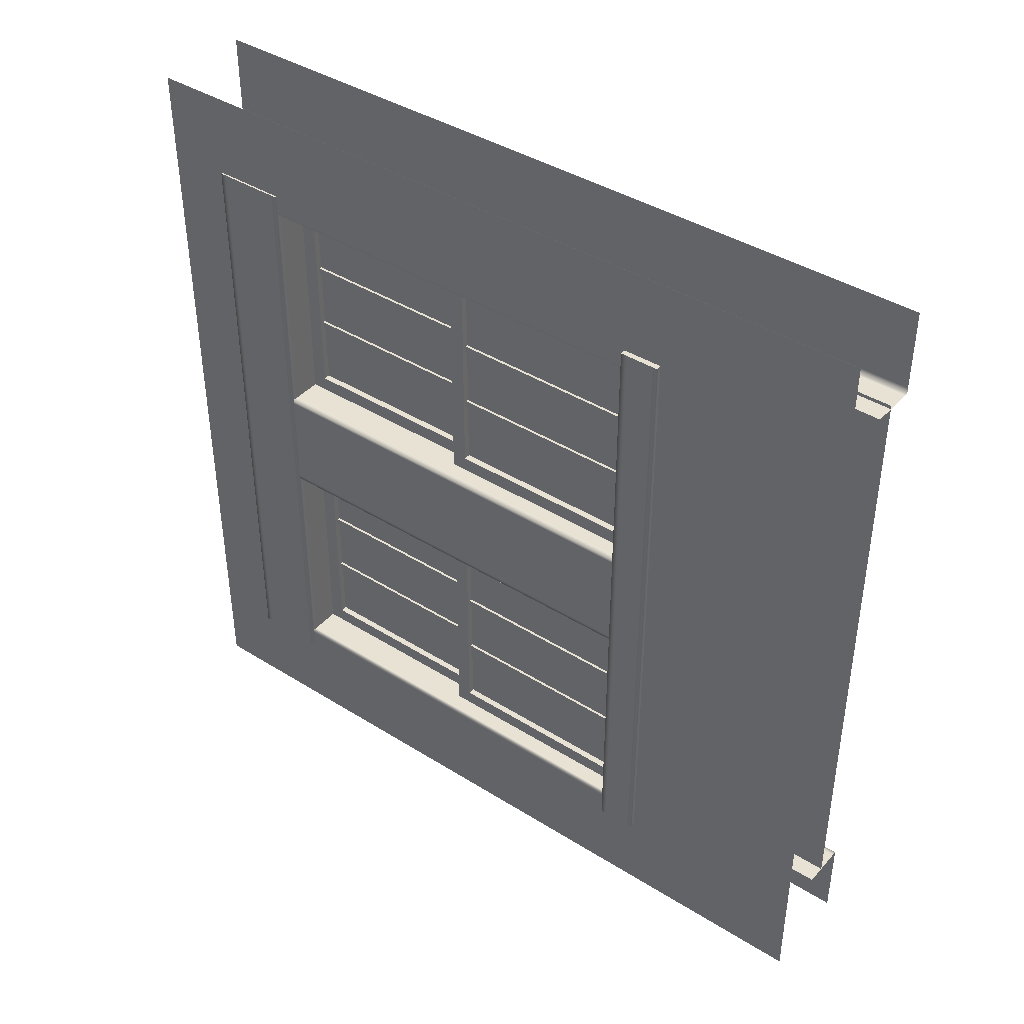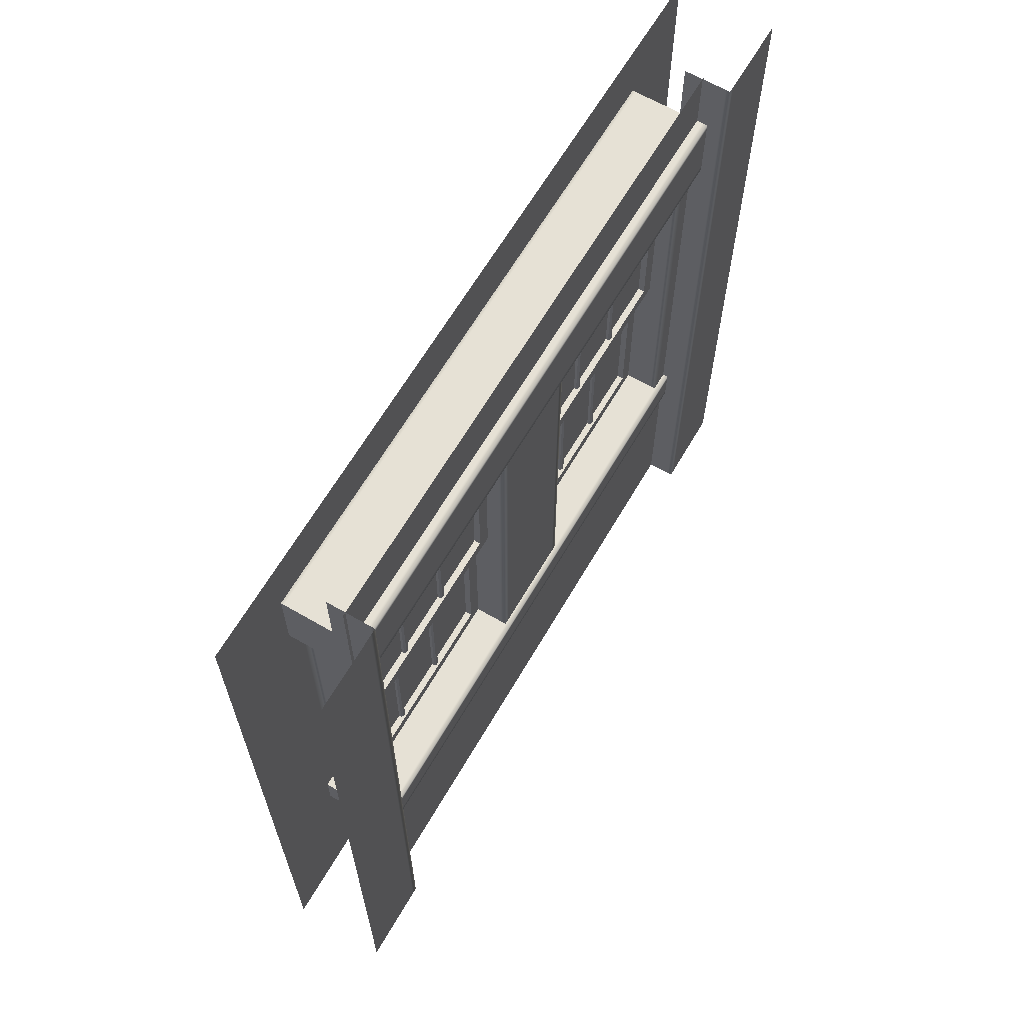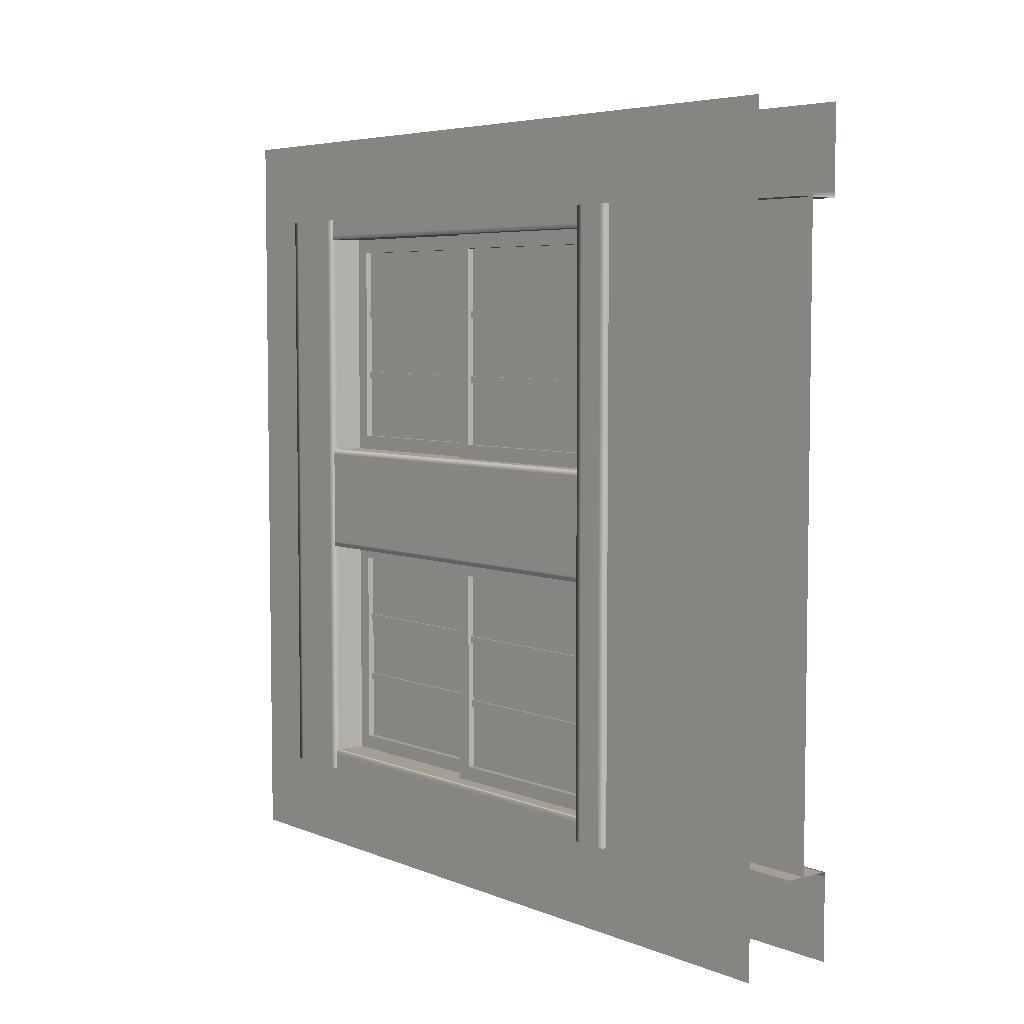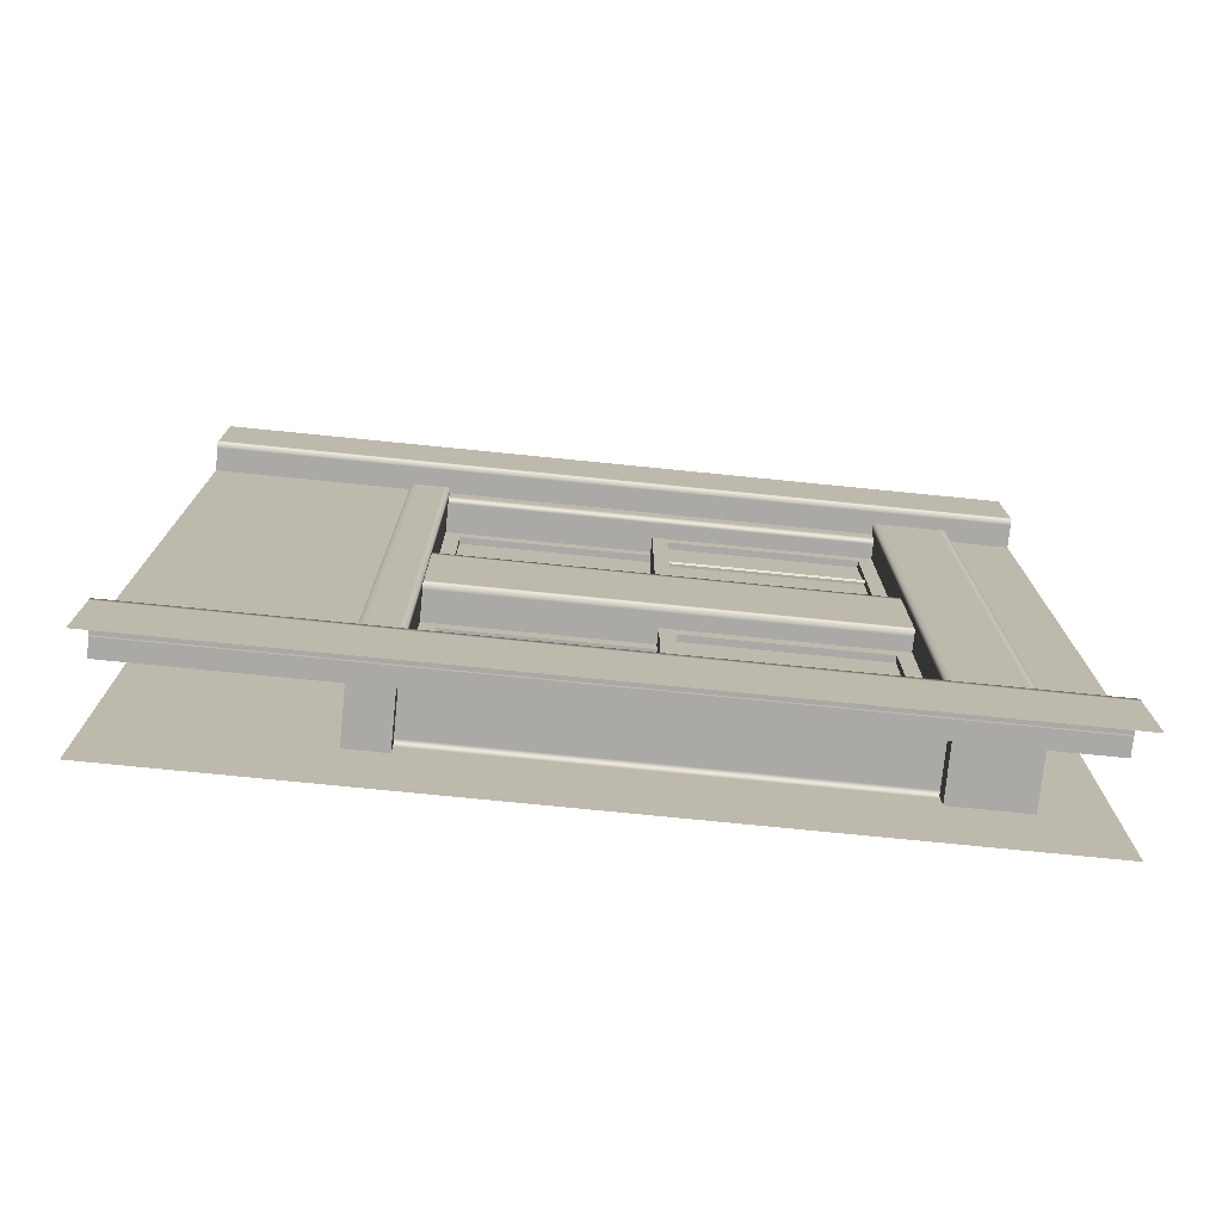
<metadata>
{"format":"obj","ext":"obj","renderer":"f3d","projection":"perspective","resolution":1024,"background":"white","views":[{"elev":40.9,"azim":-52.6,"up":"+Z"},{"elev":64.5,"azim":30.3,"up":"+Y"},{"elev":5.4,"azim":-39.2,"up":"+Z"},{"elev":-75.3,"azim":84.3,"up":"+Z"}]}
</metadata>
<code>
g default
v -50.99 331 -43.32
v -8.98 331 -43.32
v -50.99 367.5 -43.32
v -8.98 367.5 -43.32
v -50.99 367.5 -356.7
v -8.98 367.5 -356.7
v -50.99 331 -356.7
v -8.98 331 -356.7
v -50 0 0
v -14.5 0 -41.58
v -50 400 0
v -14.5 400 -41.58
v -50 400 -400
v -14.5 400 -358.4
v -50 0 -400
v -14.5 0 -358.4
v -23.87 400 -43.32
v 0 400 -43.32
v -23.87 0 -43.32
v 0 0 -43.32
v 0 400 0
v 0 0 0
v -23.87 400 -356.7
v 0 400 -356.7
v -23.87 0 -356.7
v 0 0 -356.7
v 0 400 -400
v 0 0 -400
v -14.5 14.83 -41.58
v -14.5 14.51 -358.4
v -23.87 14.83 -43.32
v 0 14.83 -43.32
v 0 14.88 0
v -23.87 14.51 -356.7
v 0 14.51 -356.7
v 0 14.46 -400
v -14.5 331.7 -54
v -14.5 107.9 -54
v -14.5 331.6 -346
v -14.5 107.7 -346
v -50 331.6 -346
v -50 331.7 -54
v -50 108 -54
v -50 107.8 -346
v -52.86 97.97 -43.32
v -11.64 97.97 -43.32
v -52.86 117.6 -43.32
v -11.64 117.6 -43.32
v -52.86 117.6 -356.7
v -11.64 117.6 -356.7
v -52.86 97.97 -356.7
v -11.64 97.97 -356.7
v -23.87 367.5 -43.32
v 0 367.5 -43.32
v 0 367.5 0
v -23.87 331 -43.32
v 0 331 -43.32
v 0 331 0
v -23.87 367.5 -356.7
v 0 367.5 -356.7
v 0 367.5 -400
v -23.87 331 -356.7
v 0 331 -356.7
v 0 331 -400
v -50 117.6 -172.4
v -14.5 117.6 -172.4
v -50 331.6 -172.4
v -14.5 331.6 -172.4
v -50 331.6 -227.6
v -14.5 331.6 -227.6
v -50 117.6 -227.6
v -14.5 117.6 -227.6
v -32.25 331.6 -346
v -32.25 107.7 -346
v -32.25 107.9 -54
v -32.25 331.7 -54
v -28.91 228 -61.5
v -28.91 323.5 -61.5
v -28.91 323.5 -164.9
v -28.91 228 -164.9
v -30.23 228 -94.24
v -26.77 228 -94.24
v -30.23 327.2 -94.24
v -26.77 327.2 -94.24
v -30.23 327.2 -97.71
v -26.77 327.2 -97.71
v -30.23 228 -97.71
v -26.77 228 -97.71
v -25.88 228 -96.75
v -25.88 228 -95.2
v -25.88 327.2 -96.75
v -25.88 327.2 -95.2
v -30.23 228 -128.7
v -26.77 228 -128.7
v -30.23 327.2 -128.7
v -26.77 327.2 -128.7
v -30.23 327.2 -132.2
v -26.77 327.2 -132.2
v -30.23 228 -132.2
v -26.77 228 -132.2
v -25.88 228 -131.2
v -25.88 228 -129.7
v -25.88 327.2 -131.2
v -25.88 327.2 -129.7
v -28.09 228 -61.5
v -28.09 323.5 -61.5
v -28.09 323.5 -164.9
v -28.09 228 -164.9
v -32.25 220.5 -54
v -24.75 220.5 -54
v -32.25 331 -54
v -24.75 331 -54
v -32.25 331 -61.5
v -24.75 331 -61.5
v -32.25 220.5 -61.5
v -24.75 220.5 -61.5
v -32.25 323.5 -164.9
v -24.75 323.5 -164.9
v -32.25 323.5 -61.5
v -24.75 323.5 -61.5
v -32.25 331 -61.5
v -24.75 331 -61.5
v -32.25 331 -164.9
v -24.75 331 -164.9
v -37.73 125.1 -94.24
v -34.27 125.1 -94.24
v -37.73 224.3 -94.24
v -34.27 224.3 -94.24
v -37.73 224.3 -97.71
v -34.27 224.3 -97.71
v -37.73 125.1 -97.71
v -34.27 125.1 -97.71
v -33.37 125.1 -96.75
v -33.37 125.1 -95.2
v -33.37 224.3 -96.75
v -33.37 224.3 -95.2
v -32.25 220.5 -164.9
v -24.75 220.5 -164.9
v -32.25 220.5 -61.5
v -24.75 220.5 -61.5
v -32.25 228 -61.5
v -24.75 228 -61.5
v -32.25 228 -164.9
v -24.75 228 -164.9
v -39.75 117.6 -164.9
v -32.25 117.6 -164.9
v -39.75 228 -164.9
v -32.25 228 -164.9
v -39.75 228 -172.4
v -32.25 228 -172.4
v -39.75 117.6 -172.4
v -32.25 117.6 -172.4
v -39.75 220.5 -164.9
v -32.25 220.5 -164.9
v -39.75 220.5 -61.5
v -32.25 220.5 -61.5
v -39.75 228 -61.5
v -32.25 228 -61.5
v -39.75 228 -164.9
v -32.25 228 -164.9
v -32.25 220.5 -164.9
v -24.75 220.5 -164.9
v -32.25 331 -164.9
v -24.75 331 -164.9
v -32.25 331 -172.4
v -24.75 331 -172.4
v -32.25 220.5 -172.4
v -24.75 220.5 -172.4
v -37.73 125.1 -128.7
v -34.27 125.1 -128.7
v -37.73 224.3 -128.7
v -34.27 224.3 -128.7
v -37.73 224.3 -132.2
v -34.27 224.3 -132.2
v -37.73 125.1 -132.2
v -34.27 125.1 -132.2
v -33.37 125.1 -131.2
v -33.37 125.1 -129.7
v -33.37 224.3 -131.2
v -33.37 224.3 -129.7
v -39.75 117.6 -164.9
v -32.25 117.6 -164.9
v -39.75 117.6 -61.5
v -32.25 117.6 -61.5
v -39.75 125.1 -61.5
v -32.25 125.1 -61.5
v -39.75 125.1 -164.9
v -32.25 125.1 -164.9
v -36 117.6 -164.9
v -36 125.1 -164.9
v -36 125.1 -61.5
v -36 117.6 -61.5
v -39.75 117.6 -54
v -32.25 117.6 -54
v -39.75 228 -54
v -32.25 228 -54
v -39.75 228 -61.5
v -32.25 228 -61.5
v -39.75 117.6 -61.5
v -32.25 117.6 -61.5
v -35.59 125.1 -61.5
v -35.59 220.5 -61.5
v -35.59 220.5 -164.9
v -35.59 125.1 -164.9
v -36.41 125.1 -61.5
v -36.41 220.5 -61.5
v -36.41 220.5 -164.9
v -36.41 125.1 -164.9
v -28.91 228 -235.1
v -28.91 323.5 -235.1
v -28.91 323.5 -338.5
v -28.91 228 -338.5
v -30.23 228 -267.8
v -26.77 228 -267.8
v -30.23 327.2 -267.8
v -26.77 327.2 -267.8
v -30.23 327.2 -271.3
v -26.77 327.2 -271.3
v -30.23 228 -271.3
v -26.77 228 -271.3
v -25.88 228 -270.3
v -25.88 228 -268.8
v -25.88 327.2 -270.3
v -25.88 327.2 -268.8
v -30.23 228 -302.3
v -26.77 228 -302.3
v -30.23 327.2 -302.3
v -26.77 327.2 -302.3
v -30.23 327.2 -305.8
v -26.77 327.2 -305.8
v -30.23 228 -305.8
v -26.77 228 -305.8
v -25.88 228 -304.8
v -25.88 228 -303.3
v -25.88 327.2 -304.8
v -25.88 327.2 -303.3
v -28.09 228 -235.1
v -28.09 323.5 -235.1
v -28.09 323.5 -338.5
v -28.09 228 -338.5
v -32.25 220.5 -227.6
v -24.75 220.5 -227.6
v -32.25 331 -227.6
v -24.75 331 -227.6
v -32.25 331 -235.1
v -24.75 331 -235.1
v -32.25 220.5 -235.1
v -24.75 220.5 -235.1
v -32.25 323.5 -338.5
v -24.75 323.5 -338.5
v -32.25 323.5 -235.1
v -24.75 323.5 -235.1
v -32.25 331 -235.1
v -24.75 331 -235.1
v -32.25 331 -338.5
v -24.75 331 -338.5
v -37.73 125.1 -267.8
v -34.27 125.1 -267.8
v -37.73 224.3 -267.8
v -34.27 224.3 -267.8
v -37.73 224.3 -271.3
v -34.27 224.3 -271.3
v -37.73 125.1 -271.3
v -34.27 125.1 -271.3
v -33.37 125.1 -270.3
v -33.37 125.1 -268.8
v -33.37 224.3 -270.3
v -33.37 224.3 -268.8
v -32.25 220.5 -338.5
v -24.75 220.5 -338.5
v -32.25 220.5 -235.1
v -24.75 220.5 -235.1
v -32.25 228 -235.1
v -24.75 228 -235.1
v -32.25 228 -338.5
v -24.75 228 -338.5
v -39.75 117.6 -338.5
v -32.25 117.6 -338.5
v -39.75 228 -338.5
v -32.25 228 -338.5
v -39.75 228 -346
v -32.25 228 -346
v -39.75 117.6 -346
v -32.25 117.6 -346
v -39.75 220.5 -338.5
v -32.25 220.5 -338.5
v -39.75 220.5 -235.1
v -32.25 220.5 -235.1
v -39.75 228 -235.1
v -32.25 228 -235.1
v -39.75 228 -338.5
v -32.25 228 -338.5
v -32.25 220.5 -338.5
v -24.75 220.5 -338.5
v -32.25 331 -338.5
v -24.75 331 -338.5
v -32.25 331 -346
v -24.75 331 -346
v -32.25 220.5 -346
v -24.75 220.5 -346
v -37.73 125.1 -302.3
v -34.27 125.1 -302.3
v -37.73 224.3 -302.3
v -34.27 224.3 -302.3
v -37.73 224.3 -305.8
v -34.27 224.3 -305.8
v -37.73 125.1 -305.8
v -34.27 125.1 -305.8
v -33.37 125.1 -304.8
v -33.37 125.1 -303.3
v -33.37 224.3 -304.8
v -33.37 224.3 -303.3
v -39.75 117.6 -338.5
v -32.25 117.6 -338.5
v -39.75 117.6 -235.1
v -32.25 117.6 -235.1
v -39.75 125.1 -235.1
v -32.25 125.1 -235.1
v -39.75 125.1 -338.5
v -32.25 125.1 -338.5
v -36 117.6 -338.5
v -36 125.1 -338.5
v -36 125.1 -235.1
v -36 117.6 -235.1
v -39.75 117.6 -227.6
v -32.25 117.6 -227.6
v -39.75 228 -227.6
v -32.25 228 -227.6
v -39.75 228 -235.1
v -32.25 228 -235.1
v -39.75 117.6 -235.1
v -32.25 117.6 -235.1
v -35.59 125.1 -235.1
v -35.59 220.5 -235.1
v -35.59 220.5 -338.5
v -35.59 125.1 -338.5
v -36.41 125.1 -235.1
v -36.41 220.5 -235.1
v -36.41 220.5 -338.5
v -36.41 125.1 -338.5
v -47.95 331 -43.32
v -47.95 331 -356.7
v -47.95 367.5 -356.7
v -47.95 367.5 -43.32
v -12.03 331 -43.32
v -12.03 331 -356.7
v -12.03 367.5 -356.7
v -12.03 367.5 -43.32
v -8.98 334.2 -43.32
v -8.98 334.2 -356.7
v -12.03 334.2 -356.7
v -47.95 334.2 -356.7
v -50.99 334.2 -356.7
v -50.99 334.2 -43.32
v -47.95 334.2 -43.32
v -12.03 334.2 -43.32
v -8.98 364.2 -43.32
v -8.98 364.2 -356.7
v -12.03 364.2 -356.7
v -47.95 364.2 -356.7
v -50.99 364.2 -356.7
v -50.99 364.2 -43.32
v -47.95 364.2 -43.32
v -12.03 364.2 -43.32
v -46.83 117.6 -172.4
v -46.83 331.6 -172.4
v -17.66 117.6 -172.4
v -17.66 331.6 -172.4
v -46.83 331.6 -227.6
v -46.83 117.6 -227.6
v -17.66 331.6 -227.6
v -17.66 117.6 -227.6
v -14.5 331.6 -224.5
v -14.5 117.6 -224.5
v -50 117.6 -225
v -50 331.6 -225
v -50 331.6 -175.2
v -50 117.6 -175.2
v -14.5 331.6 -175.5
v -14.5 117.6 -175.5
v -49.94 97.97 -43.32
v -49.94 97.97 -356.7
v -49.94 117.6 -356.7
v -49.94 117.6 -43.32
v -14.56 97.97 -43.32
v -14.56 97.97 -356.7
v -14.56 117.6 -356.7
v -14.56 117.6 -43.32
v -52.86 101.1 -43.32
v -49.94 101.1 -43.32
v -14.56 101.1 -43.32
v -11.64 101.1 -43.32
v -11.64 101.1 -356.7
v -14.56 101.1 -356.7
v -49.94 101.1 -356.7
v -52.86 101.1 -356.7
v -52.86 114.4 -43.32
v -49.94 114.4 -43.32
v -14.56 114.4 -43.32
v -11.64 114.4 -43.32
v -11.64 114.4 -356.7
v -14.56 114.4 -356.7
v -49.94 114.4 -356.7
v -52.86 114.4 -356.7
v 0 0 -359.7
v 0 14.51 -359.7
v 0 331 -359.7
v 0 367.5 -359.7
v 0 400 -359.7
v -2.454 400 -356.7
v -2.454 367.5 -356.7
v -2.454 331 -356.7
v -2.454 14.51 -356.7
v -2.454 0 -356.7
v -2.986 400 -43.32
v -2.986 367.5 -43.32
v -2.986 331 -43.32
v -2.986 14.83 -43.32
v -2.986 0 -43.32
v 0 0 -40.07
v 0 14.84 -40.07
v 0 331 -40.07
v 0 367.5 -40.07
v 0 400 -40.07
v -17.3 107.9 -54
v -17.3 331.7 -54
v -47.16 108 -54
v -47.16 331.7 -54
v -17.21 331.6 -346
v -17.21 107.7 -346
v -47.39 331.6 -346
v -47.39 107.8 -346
v -14.5 335.1 -51.16
v -14.5 335 -348.8
v -14.5 103.6 -348.8
v -14.5 103.8 -51.16
v -50 334.5 -51.76
v -50 334.5 -348.2
v -50 104.2 -348.2
v -50 104.4 -51.76
g BuildingE_Wall_Bottom_VarF_LOD0 BuildingE_Wall_Bottom_VarF_mdl
f 347 348 4 6
f 345 346 8 2
f 357 358 6 4
f 3 5 361 362
f 364 357 4 348
f 6 358 359 347
f 56 417 418 31
f 421 422 58 33
f 410 411 60 24
f 408 409 24 60
f 31 418 419 19
f 420 421 33 22
f 35 413 414 26
f 405 406 35 26
f 434 435 30 14
f 29 436 433 12
f 12 433 434 14
f 435 436 29 30
f 29 10 16 30
f 437 438 41 42
f 43 44 439 440
f 440 437 42 43
f 438 439 44 41
f 388 399 400 48
f 50 387 388 48
f 401 402 387 50
f 385 386 52 46
f 400 401 50 48
f 47 49 404 397
f 17 415 416 53
f 21 55 423 424
f 53 416 417 56
f 422 423 55 58
f 60 411 412 63
f 407 408 60 63
f 63 412 413 35
f 406 407 63 35
f 40 39 429 430
f 37 38 425 426
f 65 365 366 67
f 69 369 370 71
f 373 374 72 70
f 71 375 376 69
f 74 73 431 432
f 76 75 427 428
f 80 77 78 79
f 81 82 84 83
f 85 86 88 87
f 90 89 91 92
f 87 81 83 85
f 88 86 91 89
f 84 82 90 92
f 93 94 96 95
f 97 98 100 99
f 102 101 103 104
f 99 93 95 97
f 100 98 103 101
f 96 94 102 104
f 105 108 107 106
f 109 110 112 111
f 111 112 114 113
f 113 114 116 115
f 115 116 110 109
f 110 116 114 112
f 115 109 111 113
f 117 118 120 119
f 119 120 122 121
f 121 122 124 123
f 123 124 118 117
f 118 124 122 120
f 123 117 119 121
f 125 126 128 127
f 129 130 132 131
f 134 133 135 136
f 131 125 127 129
f 132 130 135 133
f 128 126 134 136
f 137 138 140 139
f 140 142 141 139
f 142 144 143 141
f 144 138 137 143
f 142 140 138 144
f 137 139 141 143
f 145 146 148 147
f 147 148 150 149
f 149 150 152 151
f 151 152 146 145
f 146 152 150 148
f 151 145 147 149
f 153 154 156 155
f 155 156 158 157
f 157 158 160 159
f 159 160 154 153
f 154 160 158 156
f 159 153 155 157
f 161 162 164 163
f 163 164 166 165
f 165 166 168 167
f 167 168 162 161
f 162 168 166 164
f 167 161 163 165
f 169 170 172 171
f 173 174 176 175
f 178 177 179 180
f 175 169 171 173
f 176 174 179 177
f 172 170 178 180
f 184 192 189 182
f 191 192 184 186
f 191 186 188 190
f 189 190 188 182
f 186 184 182 188
f 181 183 185 187
f 187 190 189 181
f 185 191 190 187
f 183 192 191 185
f 192 183 181 189
f 193 194 196 195
f 195 196 198 197
f 197 198 200 199
f 199 200 194 193
f 194 200 198 196
f 199 193 195 197
f 201 204 203 202
f 208 205 206 207
f 212 209 210 211
f 213 214 216 215
f 217 218 220 219
f 222 221 223 224
f 219 213 215 217
f 220 218 223 221
f 216 214 222 224
f 225 226 228 227
f 229 230 232 231
f 234 233 235 236
f 231 225 227 229
f 232 230 235 233
f 228 226 234 236
f 237 240 239 238
f 241 242 244 243
f 243 244 246 245
f 245 246 248 247
f 247 248 242 241
f 242 248 246 244
f 247 241 243 245
f 249 250 252 251
f 251 252 254 253
f 253 254 256 255
f 255 256 250 249
f 250 256 254 252
f 255 249 251 253
f 257 258 260 259
f 261 262 264 263
f 266 265 267 268
f 263 257 259 261
f 264 262 267 265
f 260 258 266 268
f 269 270 272 271
f 272 274 273 271
f 274 276 275 273
f 276 270 269 275
f 274 272 270 276
f 269 271 273 275
f 277 278 280 279
f 279 280 282 281
f 281 282 284 283
f 283 284 278 277
f 278 284 282 280
f 283 277 279 281
f 285 286 288 287
f 287 288 290 289
f 289 290 292 291
f 291 292 286 285
f 286 292 290 288
f 291 285 287 289
f 293 294 296 295
f 295 296 298 297
f 297 298 300 299
f 299 300 294 293
f 294 300 298 296
f 299 293 295 297
f 301 302 304 303
f 305 306 308 307
f 310 309 311 312
f 307 301 303 305
f 308 306 311 309
f 304 302 310 312
f 316 324 321 314
f 323 324 316 318
f 323 318 320 322
f 321 322 320 314
f 318 316 314 320
f 313 315 317 319
f 319 322 321 313
f 317 323 322 319
f 315 324 323 317
f 324 315 313 321
f 325 326 328 327
f 327 328 330 329
f 329 330 332 331
f 331 332 326 325
f 326 332 330 328
f 331 325 327 329
f 333 336 335 334
f 340 337 338 339
f 7 342 341 1
f 343 360 361 5
f 3 344 343 5
f 362 363 344 3
f 341 342 346 345
f 347 359 360 343
f 343 344 348 347
f 363 364 348 344
f 2 8 350 349
f 351 350 8 346
f 352 351 346 342
f 353 352 342 7
f 354 353 7 1
f 341 355 354 1
f 345 356 355 341
f 2 349 356 345
f 349 350 358 357
f 359 358 350 351
f 360 359 351 352
f 361 360 352 353
f 362 361 353 354
f 354 355 363 362
f 355 356 364 363
f 356 349 357 364
f 366 365 367 368
f 368 367 66 68
f 370 369 371 372
f 372 371 70 72
f 379 380 374 373
f 377 378 65 67
f 376 375 378 377
f 66 380 379 68
f 51 382 381 45
f 49 383 403 404
f 384 383 49 47
f 397 398 384 47
f 381 382 386 385
f 402 403 383 387
f 388 387 383 384
f 384 398 399 388
f 45 381 390 389
f 391 390 381 385
f 392 391 385 46
f 52 393 392 46
f 386 394 393 52
f 382 395 394 386
f 396 395 382 51
f 389 396 51 45
f 389 390 398 397
f 399 398 390 391
f 400 399 391 392
f 392 393 401 400
f 393 394 402 401
f 394 395 403 402
f 404 403 395 396
f 397 404 396 389
f 36 406 405 28
f 64 407 406 36
f 61 408 407 64
f 27 409 408 61
f 23 59 411 410
f 412 411 59 62
f 413 412 62 34
f 414 413 34 25
f 416 415 18 54
f 417 416 54 57
f 418 417 57 32
f 419 418 32 20
f 32 421 420 20
f 57 422 421 32
f 54 423 422 57
f 424 423 54 18
f 426 425 75 76
f 428 427 43 42
f 430 429 73 74
f 432 431 41 44
f 434 433 37 39
f 39 40 435 434
f 38 436 435 40
f 433 436 38 37
f 13 438 437 11
f 15 439 438 13
f 440 439 15 9
f 11 437 440 9

</code>
